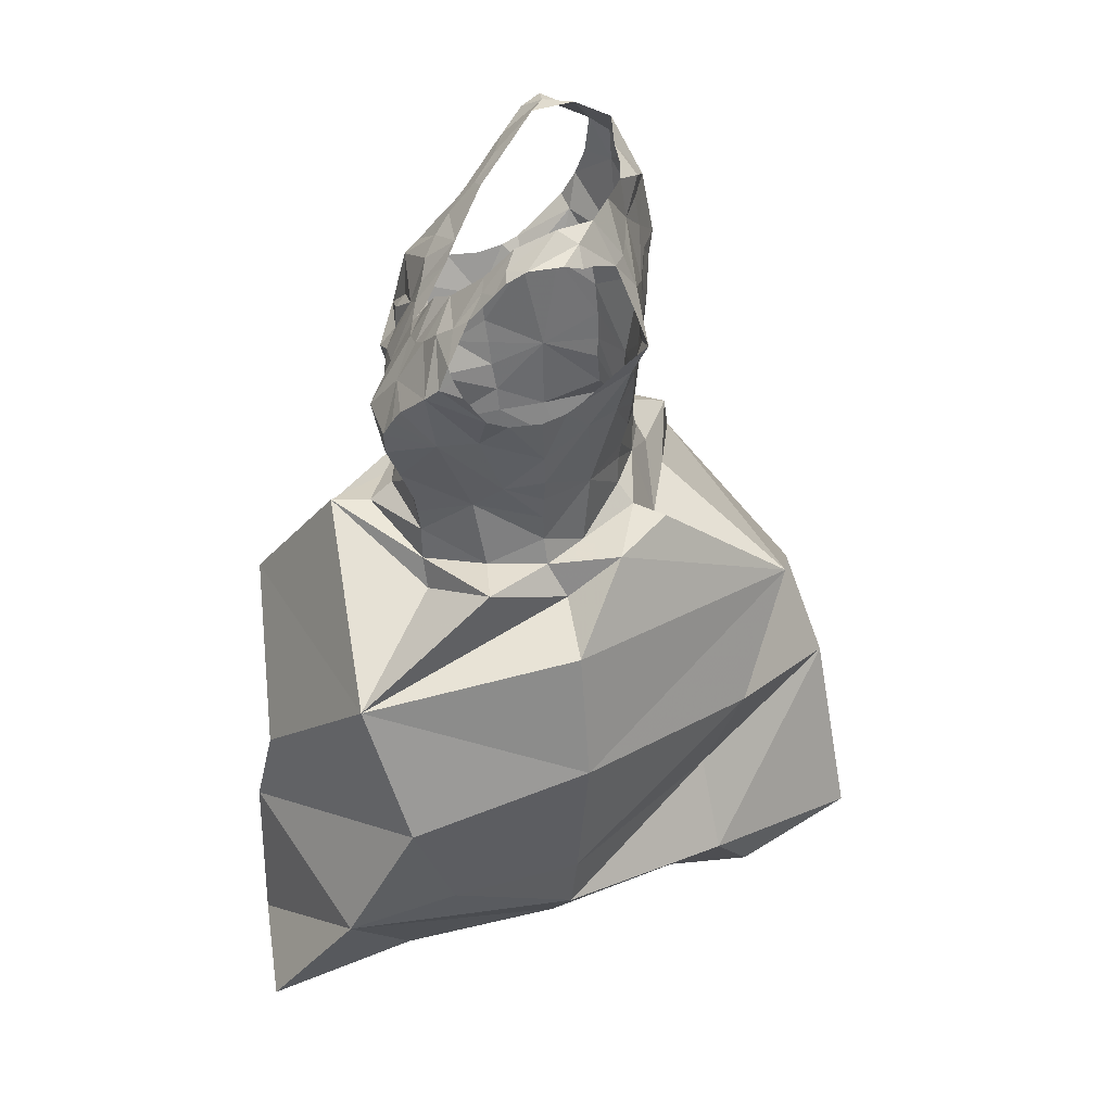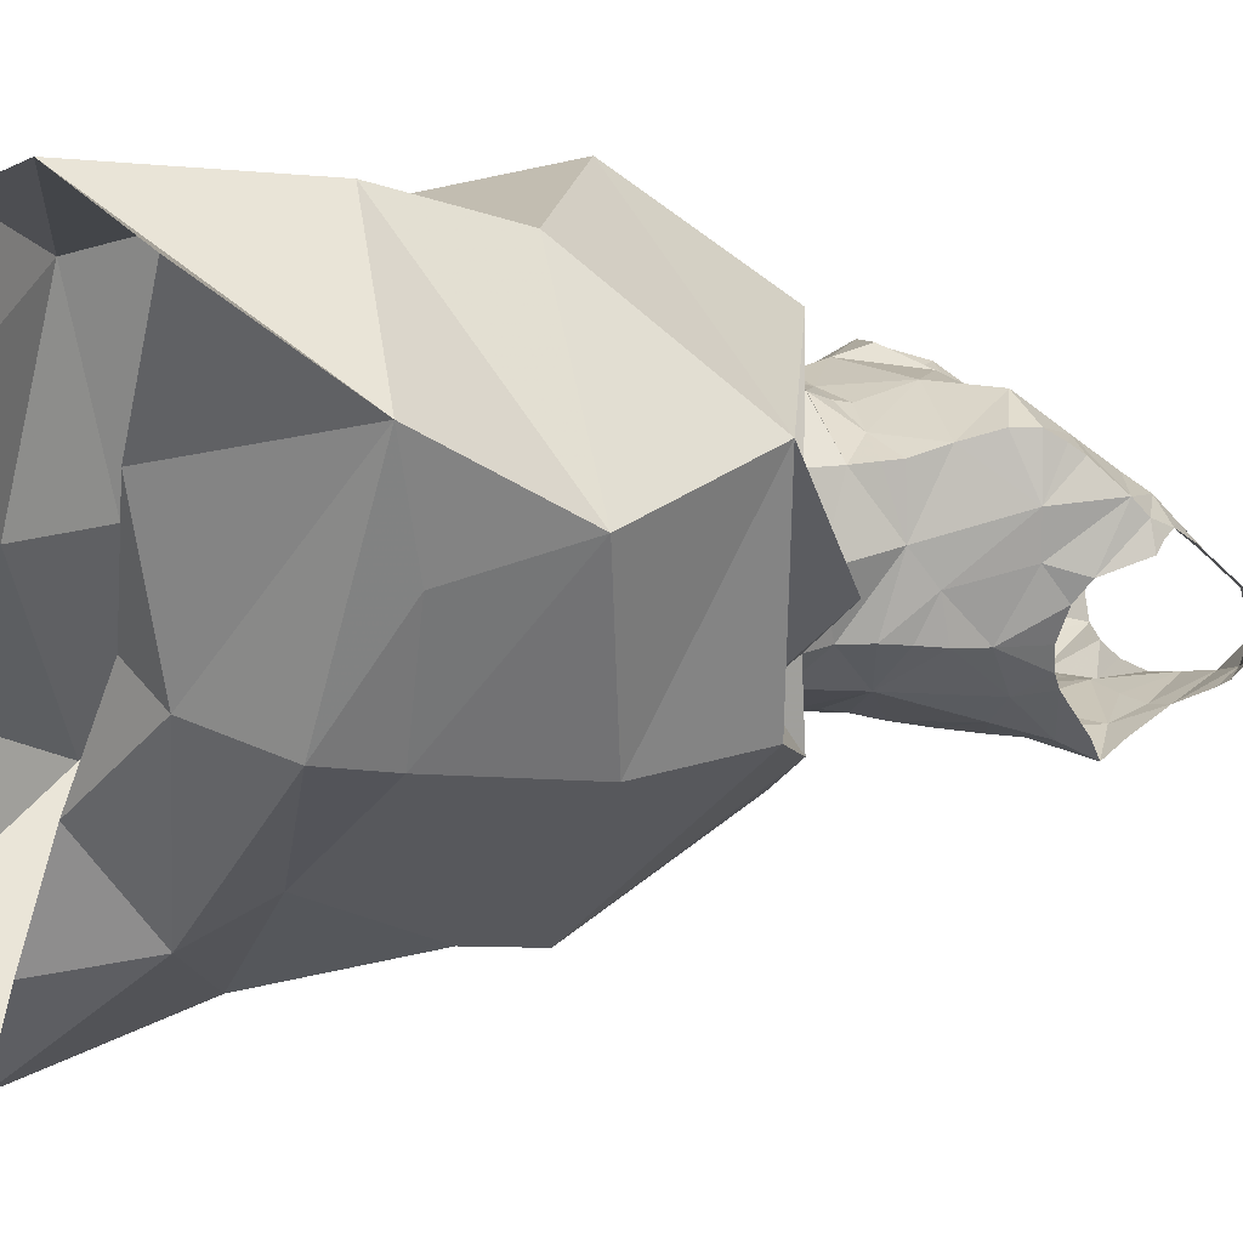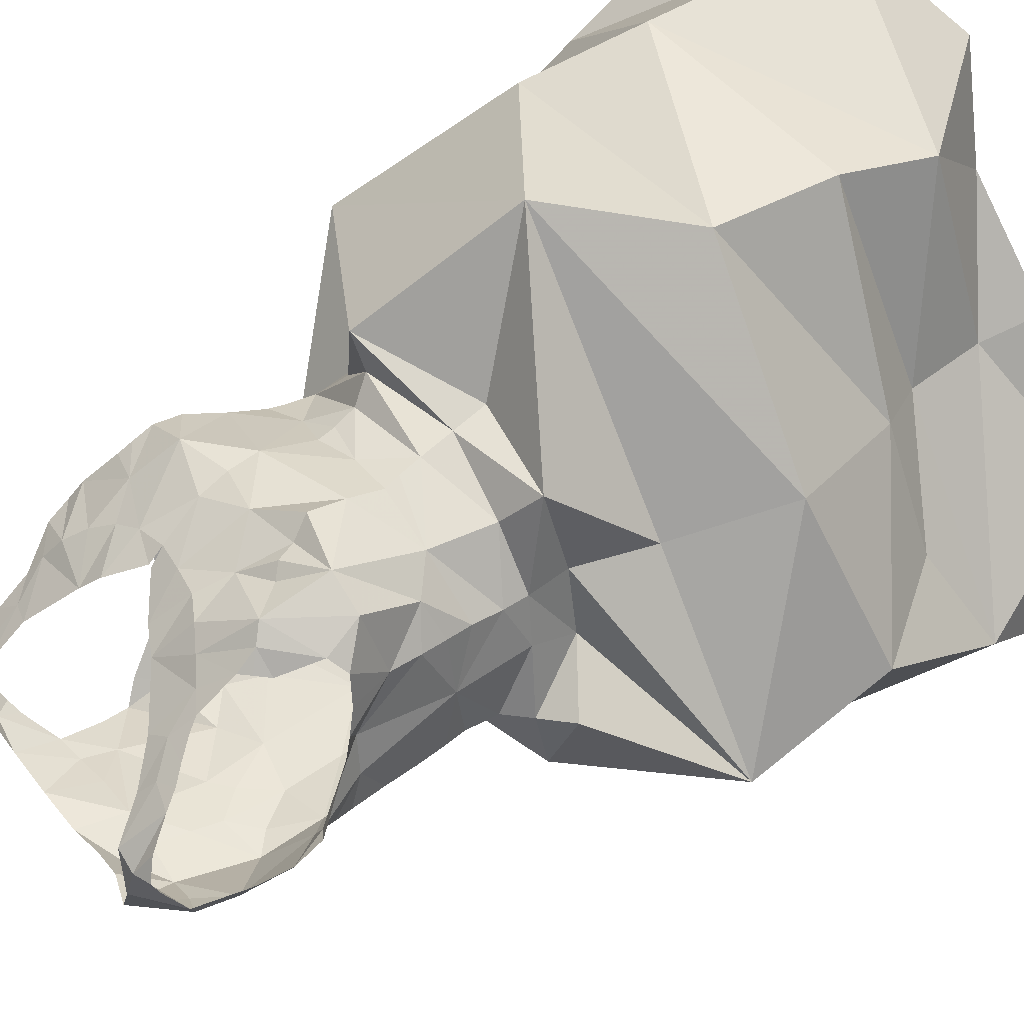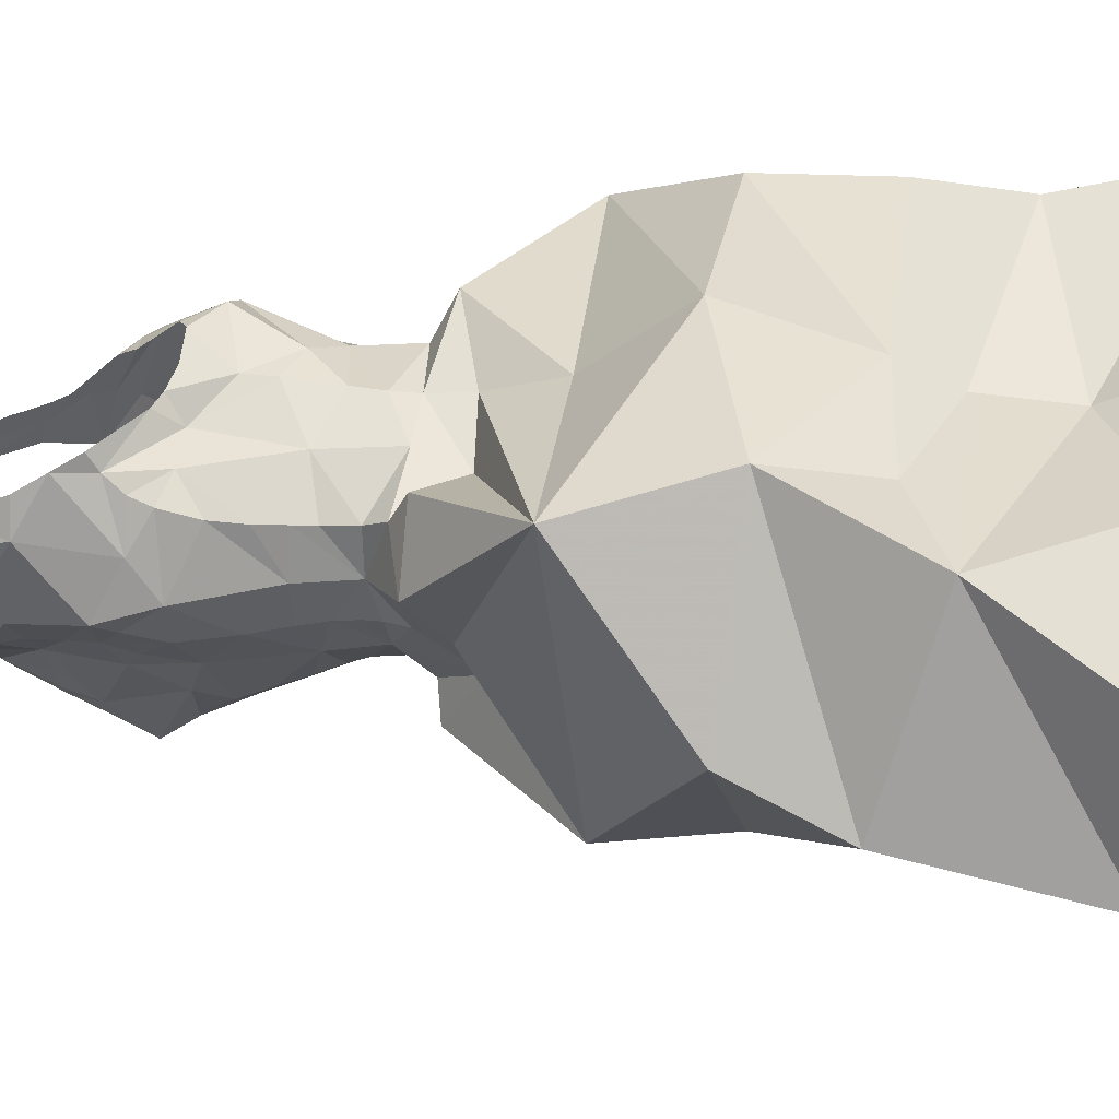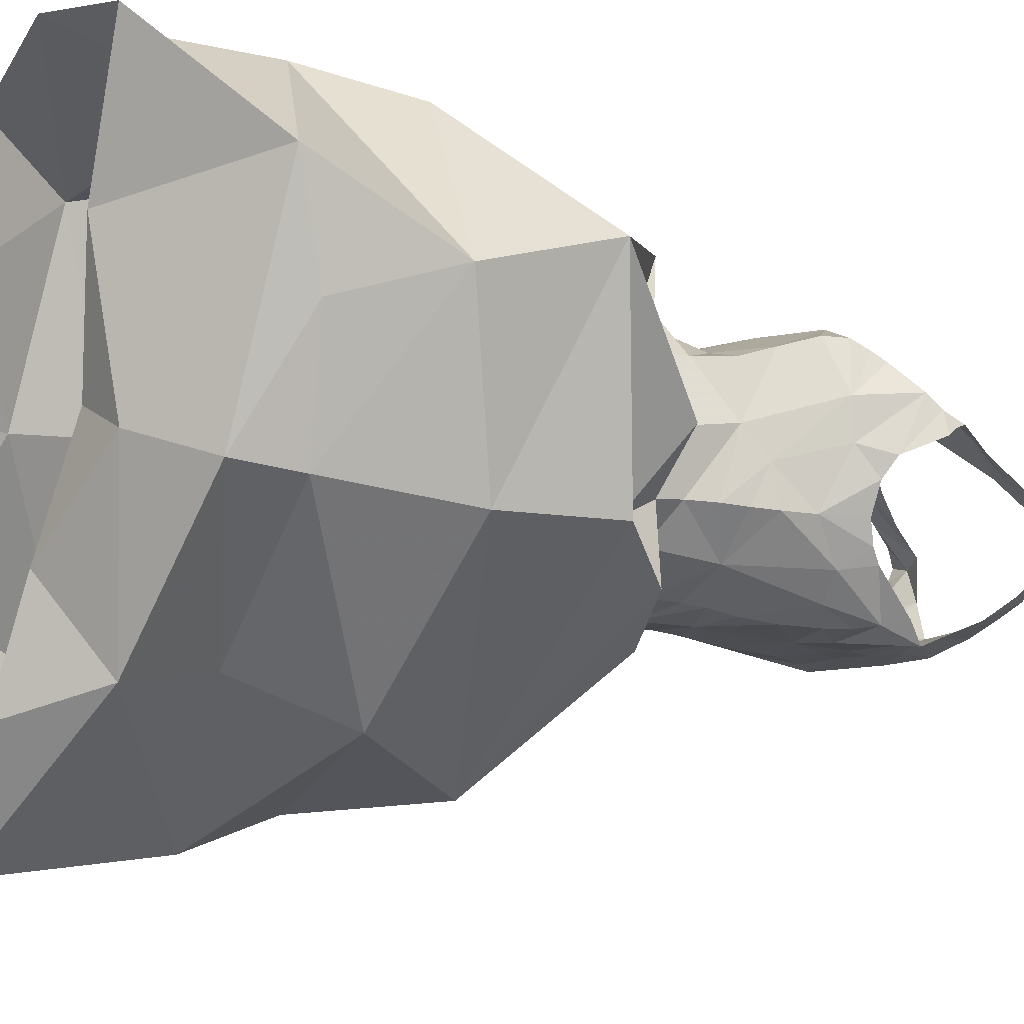
<metadata>
{"format":"obj","ext":"obj","renderer":"f3d","projection":"perspective","resolution":1024,"background":"white","views":[{"elev":37.6,"azim":101.3,"up":"+Y"},{"elev":6.0,"azim":64.2,"up":"+Z"},{"elev":50.3,"azim":-127.0,"up":"+Z"},{"elev":-18.1,"azim":-82.9,"up":"+Z"},{"elev":-18.4,"azim":67.9,"up":"+Z"}]}
</metadata>
<code>
v 0.3685 1.169 -1.865
v 0.3762 1.207 -1.853
v 0.3946 1.171 -1.868
v 0.3359 1.17 -1.86
v 0.2488 1.179 -1.844
v 0.2295 1.186 -1.828
v 0.2639 1.216 -1.834
v 0.2227 1.192 -1.81
v 0.2504 1.219 -1.803
v 0.2099 0.6693 -2.028
v 0.2454 0.5195 -2.062
v 0.1225 0.6124 -1.902
v 0.4146 1.174 -1.866
v 0.4113 1.208 -1.848
v 0.275 1.175 -1.862
v 0.2621 1.12 -1.869
v 0.3028 1.146 -1.865
v 0.299 1.123 -1.868
v 0.2962 1.078 -1.871
v 0.2777 1.105 -1.869
v 0.2974 1.104 -1.87
v 0.2585 0.9994 -1.849
v 0.2576 1.074 -1.86
v 0.295 1.034 -1.868
v 0.5861 0.7337 -1.739
v 0.4998 0.7363 -1.595
v 0.475 0.6493 -1.571
v 0.2958 1.063 -1.87
v 0.5901 0.6217 -1.683
v 0.2944 0.9813 -1.861
v 0.2619 0.955 -1.847
v 0.1178 0.8362 -1.866
v 0.1946 0.9184 -1.818
v 0.2153 0.9265 -1.877
v 0.2949 1.003 -1.863
v 0.307 1.172 -1.862
v 0.1167 0.72 -1.837
v 0.1856 0.748 -1.71
v 0.3093 1.192 -1.863
v 0.4389 1.203 -1.843
v 0.4599 1.196 -1.836
v 0.4503 1.19 -1.848
v 0.3429 1.206 -1.856
v 0.44 1.187 -1.854
v 0.4704 1.195 -1.811
v 0.4371 1.212 -1.826
v 0.4599 1.188 -1.794
v 0.3152 1.204 -1.851
v 0.2443 1.215 -1.776
v 0.2286 1.212 -1.771
v 0.237 1.204 -1.758
v 0.2273 1.208 -1.782
v 0.2623 1.214 -1.772
v 0.2494 1.185 -1.745
v 0.2908 1.206 -1.842
v 0.2899 0.9485 -1.864
v 0.282 0.9304 -1.871
v 0.3783 0.8232 -1.556
v 0.3076 0.7316 -1.578
v 0.293 0.9626 -1.862
v 0.2232 1.158 -1.828
v 0.2095 1.155 -1.804
v 0.2116 1.102 -1.792
v 0.2372 1.093 -1.836
v 0.219 1.089 -1.804
v 0.2011 1.131 -1.794
v 0.2 1.109 -1.783
v 0.3086 1.122 -1.703
v 0.2767 1.098 -1.681
v 0.2862 1.089 -1.671
v 0.2753 1.114 -1.693
v 0.2688 1.107 -1.694
v 0.2472 1.068 -1.684
v 0.2611 1.097 -1.695
v 0.3068 1.064 -1.676
v 0.2816 1.039 -1.658
v 0.3354 1.074 -1.688
v 0.3264 1.111 -1.699
v 0.292 1.133 -1.71
v 0.315 1.056 -1.669
v 0.2295 1.044 -1.818
v 0.23 1.063 -1.719
v 0.2403 1.029 -1.722
v 0.2351 1.061 -1.693
v 0.3614 0.6506 -1.942
v 0.3908 0.5785 -1.964
v 0.3697 1.083 -1.88
v 0.4071 1.078 -1.88
v 0.3957 1.061 -1.879
v 0.2339 0.9522 -1.823
v 0.2193 0.934 -1.827
v 0.2413 1.005 -1.725
v 0.2588 0.9921 -1.701
v 0.2339 0.9944 -1.821
v 0.2319 1.018 -1.82
v 0.3276 0.9501 -1.867
v 0.2357 0.9777 -1.821
v 0.5606 0.6481 -1.766
v 0.3668 0.9695 -1.863
v 0.4122 0.9771 -1.848
v 0.3661 0.9447 -1.863
v 0.2449 0.9641 -1.732
v 0.2826 0.9706 -1.691
v 0.3277 0.9968 -1.666
v 0.3213 1.04 -1.67
v 0.2524 1.04 -1.671
v 0.3255 0.9703 -1.674
v 0.3298 0.9564 -1.675
v 0.2433 0.9845 -1.729
v 0.3277 1.026 -1.658
v 0.2454 0.94 -1.736
v 0.2465 0.9194 -1.738
v 0.2759 0.9206 -1.694
v 0.2357 1.059 -1.757
v 0.2249 1.07 -1.738
v 0.2198 1.077 -1.75
v 0.3332 0.9377 -1.674
v 0.2577 0.8999 -1.667
v 0.3616 1.045 -1.674
v 0.5149 0.6573 -1.859
v 0.3765 0.7419 -1.977
v 0.5225 0.7697 -1.87
v 0.3354 0.9111 -1.67
v 0.5681 0.8426 -1.698
v 0.4589 1.166 -1.775
v 0.4463 1.198 -1.797
v 0.4738 1.185 -1.797
v 0.4732 1.173 -1.788
v 0.4725 1.16 -1.776
v 0.4719 1.15 -1.768
v 0.4436 1.171 -1.774
v 0.4679 1.139 -1.755
v 0.4225 1.139 -1.742
v 0.1812 0.7496 -1.988
v 0.4606 1.127 -1.74
v 0.2702 1.179 -1.743
v 0.2563 1.173 -1.737
v 0.1461 0.5077 -1.98
v 0.3069 0.8303 -1.998
v 0.2736 1.151 -1.722
v 0.2789 1.142 -1.715
v 0.2854 1.159 -1.73
v 0.2645 1.163 -1.73
v 0.3386 1.137 -1.726
v 0.2997 1.165 -1.738
v 0.2781 1.189 -1.755
v 0.4339 1.101 -1.717
v 0.4101 1.128 -1.727
v 0.4495 1.113 -1.728
v 0.3905 1.104 -1.713
v 0.3917 1.092 -1.704
v 0.4148 1.095 -1.708
v 0.346 1.1 -1.7
v 0.3587 1.126 -1.723
v 0.3686 1.096 -1.701
v 0.3873 1.104 -1.713
v 0.2484 0.8867 -1.738
v 0.2378 0.8874 -1.793
v 0.3805 0.9282 -1.905
v 0.371 0.9293 -1.876
v 0.435 0.9228 -1.878
v 0.4451 0.9147 -1.821
v 0.4486 0.8871 -1.838
v 0.4138 0.9201 -1.843
v 0.4414 0.9366 -1.817
v 0.37 0.9858 -1.865
v 0.2745 0.9041 -1.885
v 0.4458 0.9607 -1.817
v 0.4496 0.9809 -1.819
v 0.459 1.026 -1.821
v 0.4552 1.001 -1.821
v 0.4405 1.048 -1.852
v 0.2357 0.9246 -1.775
v 0.4648 1.062 -1.821
v 0.4563 1.068 -1.838
v 0.3378 0.8838 -1.666
v 0.4563 0.9714 -1.717
v 0.4243 0.9653 -1.704
v 0.4531 0.9577 -1.718
v 0.45 1.075 -1.848
v 0.4233 1.089 -1.881
v 0.4167 1.049 -1.869
v 0.3749 1.008 -1.871
v 0.3823 1.034 -1.875
v 0.4559 0.9727 -1.764
v 0.4627 0.9974 -1.709
v 0.2238 1.073 -1.811
v 0.4369 1.105 -1.879
v 0.2349 0.9843 -1.774
v 0.2276 1.062 -1.786
v 0.3989 1.059 -1.687
v 0.4002 1.036 -1.68
v 0.3931 1.145 -1.878
v 0.4931 1.091 -1.739
v 0.4523 1.078 -1.707
v 0.4917 1.121 -1.757
v 0.4956 1.102 -1.75
v 0.4962 1.112 -1.762
v 0.482 1.07 -1.716
v 0.4868 1.072 -1.783
v 0.502 1.102 -1.77
v 0.3995 1.013 -1.677
v 0.47 0.5528 -1.83
v 0.3763 0.5242 -1.893
v 0.5049 0.8712 -1.859
v 0.4607 0.8884 -1.726
v 0.4167 0.931 -1.636
v 0.1707 0.642 -1.831
v 0.4595 0.4923 -1.562
v 0.5776 0.5144 -1.607
v 0.477 1.044 -1.701
v 0.4407 1.046 -1.681
v 0.4728 1.025 -1.701
v 0.4814 1.042 -1.743
v 0.476 1.045 -1.775
v 0.2181 0.6445 -1.739
v 0.4586 0.9927 -1.789
v 0.4795 1.059 -1.709
v 0.3039 0.6314 -1.588
v 0.2938 0.5526 -1.609
v 0.2292 0.8282 -1.738
v 0.3333 1.114 -1.872
v 0.5003 0.9193 -1.786
v 0.4283 1.117 -1.894
v 0.4209 1.14 -1.882
v 0.4772 1.064 -1.798
v 0.336 1.068 -1.872
v 0.3338 0.9942 -1.868
v 0.3169 1.102 -1.871
v 0.3304 0.8931 -1.887
v 0.251 0.532 -1.763
v 0.3142 0.4901 -1.673
v 0.361 0.9678 -1.681
v 0.3944 0.9733 -1.689
v 0.3954 0.9597 -1.687
v 0.3976 0.9426 -1.682
v 0.4504 0.9386 -1.72
v 0.4055 0.9276 -1.666
v 0.4521 0.9115 -1.721
v 0.459 0.9188 -1.775
v 0.5081 0.6071 -1.853
v 0.2418 0.6018 -1.754
v 0.3435 0.4849 -1.577
v 0.3328 0.5115 -1.982
v 0.2386 0.4853 -1.753
v 0.5019 0.5195 -1.707
v 0.4308 0.5388 -1.804
v 0.1655 0.4893 -1.855
f 1 2 3
f 4 2 1
f 5 6 7
f 6 8 9
f 10 11 12
f 13 3 14
f 15 5 7
f 16 17 18
f 19 20 21
f 20 18 21
f 22 23 24
f 25 26 27
f 23 28 24
f 15 17 16
f 27 29 25
f 30 31 22
f 32 33 34
f 35 30 22
f 15 36 17
f 37 38 32
f 39 4 36
f 40 41 42
f 4 43 2
f 40 44 13
f 40 45 41
f 39 43 4
f 14 40 13
f 40 46 45
f 46 47 45
f 3 2 14
f 39 48 43
f 49 50 51
f 15 39 36
f 52 50 49
f 6 9 7
f 53 9 49
f 54 49 51
f 8 49 9
f 48 39 55
f 7 55 15
f 55 39 15
f 31 56 57
f 26 58 59
f 60 56 31
f 20 16 18
f 8 61 62
f 8 6 61
f 6 5 61
f 63 64 65
f 66 64 63
f 67 66 63
f 66 61 64
f 68 69 70
f 71 72 69
f 71 69 68
f 69 73 70
f 74 69 72
f 75 70 76
f 77 78 70
f 73 69 74
f 68 79 71
f 75 76 80
f 81 23 22
f 82 83 84
f 19 28 23
f 85 86 10
f 87 88 89
f 90 31 91
f 83 92 93
f 19 23 20
f 94 95 22
f 60 96 56
f 94 31 97
f 31 34 91
f 29 98 25
f 22 95 81
f 99 100 101
f 93 102 103
f 104 76 103
f 76 105 80
f 106 83 93
f 84 106 73
f 107 103 108
f 109 93 92
f 104 110 76
f 102 111 103
f 112 113 111
f 114 115 116
f 103 113 117
f 14 46 40
f 113 112 118
f 108 103 117
f 77 105 119
f 15 16 61
f 120 121 122
f 70 106 76
f 31 57 34
f 16 20 23
f 113 118 123
f 121 85 10
f 25 122 124
f 125 47 126
f 127 47 128
f 47 127 45
f 129 125 130
f 125 131 132
f 125 132 130
f 131 133 132
f 32 134 37
f 135 132 133
f 136 54 137
f 11 138 12
f 122 121 139
f 136 53 54
f 140 141 142
f 143 142 136
f 144 145 79
f 142 79 145
f 142 141 79
f 85 121 120
f 136 146 53
f 147 133 148
f 149 135 133
f 78 144 68
f 147 149 133
f 150 151 152
f 148 150 152
f 148 152 147
f 153 154 144
f 144 78 153
f 153 155 154
f 68 144 79
f 155 151 156
f 155 156 154
f 157 112 158
f 159 160 161
f 161 162 163
f 162 164 165
f 10 12 37
f 103 111 113
f 166 100 99
f 57 167 34
f 124 58 26
f 164 160 101
f 161 164 162
f 100 164 101
f 100 165 164
f 168 100 169
f 38 59 58
f 24 35 22
f 170 171 172
f 90 91 173
f 174 170 175
f 118 176 123
f 143 136 137
f 177 178 179
f 109 102 93
f 180 172 181
f 182 89 88
f 182 183 184
f 70 73 106
f 185 186 177
f 181 182 88
f 128 125 129
f 81 187 23
f 172 182 181
f 146 136 142
f 180 181 188
f 171 100 172
f 112 157 118
f 182 172 100
f 112 111 173
f 134 139 121
f 97 189 94
f 173 158 112
f 189 97 90
f 102 189 111
f 111 189 173
f 189 90 173
f 95 189 190
f 91 33 158
f 92 189 109
f 120 25 98
f 81 190 187
f 123 117 113
f 96 57 56
f 81 95 190
f 191 119 192
f 189 114 190
f 82 115 83
f 114 63 190
f 187 190 65
f 114 116 63
f 134 121 10
f 190 63 65
f 4 1 193
f 32 139 134
f 100 166 183
f 165 100 168
f 91 34 33
f 77 153 78
f 149 194 135
f 70 75 77
f 155 191 151
f 147 195 149
f 191 152 151
f 194 149 195
f 77 75 80
f 196 135 197
f 198 196 197
f 135 194 197
f 199 194 195
f 200 201 197
f 197 194 200
f 198 197 201
f 196 130 132
f 76 110 105
f 119 202 192
f 80 105 77
f 77 119 155
f 86 203 204
f 205 122 139
f 124 206 207
f 12 208 37
f 209 210 29
f 104 202 119
f 105 110 119
f 110 104 119
f 211 212 213
f 107 104 103
f 195 152 212
f 194 199 214
f 215 200 194
f 213 214 211
f 202 186 212
f 192 202 212
f 216 59 38
f 214 185 217
f 27 209 29
f 186 213 212
f 214 199 218
f 219 220 27
f 214 218 211
f 214 213 186
f 212 211 195
f 195 218 199
f 31 94 22
f 78 68 70
f 3 13 193
f 118 157 221
f 4 222 17
f 4 17 36
f 118 58 176
f 1 3 193
f 124 207 58
f 223 124 163
f 206 124 223
f 205 161 163
f 161 139 159
f 33 32 158
f 158 32 157
f 32 167 139
f 32 38 221
f 224 193 225
f 193 13 225
f 222 18 17
f 87 222 193
f 224 87 193
f 59 219 27
f 170 174 226
f 24 227 228
f 227 184 228
f 219 59 216
f 89 184 227
f 181 224 188
f 18 229 21
f 25 120 122
f 28 19 227
f 28 227 24
f 124 26 25
f 58 118 221
f 230 139 167
f 205 139 161
f 207 176 58
f 37 216 38
f 18 222 229
f 124 122 205
f 169 171 217
f 220 231 232
f 61 16 64
f 228 30 35
f 108 233 107
f 104 233 202
f 233 234 202
f 227 229 222
f 158 173 91
f 87 224 181
f 108 117 233
f 235 233 236
f 49 54 53
f 61 66 62
f 236 178 235
f 128 47 125
f 178 202 234
f 233 117 236
f 178 234 235
f 61 5 15
f 4 193 222
f 95 94 189
f 102 109 189
f 185 214 186
f 170 215 217
f 235 234 233
f 217 168 169
f 214 217 215
f 44 40 42
f 237 179 178
f 185 177 179
f 168 185 165
f 180 175 172
f 30 60 31
f 104 107 233
f 178 236 237
f 126 131 125
f 177 186 178
f 186 202 178
f 179 237 185
f 207 123 176
f 215 194 214
f 236 117 238
f 226 200 215
f 207 238 123
f 117 123 238
f 142 145 146
f 115 114 83
f 23 64 16
f 211 218 195
f 216 37 208
f 92 83 114
f 87 181 88
f 228 184 183
f 226 215 170
f 63 116 67
f 83 106 84
f 184 89 182
f 239 238 207
f 143 140 142
f 240 162 165
f 189 92 114
f 170 172 175
f 152 195 147
f 240 165 185
f 223 162 240
f 222 87 227
f 207 206 239
f 217 171 170
f 185 237 240
f 240 237 239
f 223 163 162
f 239 206 223
f 187 65 64
f 221 38 58
f 212 152 191
f 239 237 238
f 236 238 237
f 26 59 27
f 19 21 229
f 160 164 161
f 49 8 52
f 96 228 166
f 87 89 227
f 60 30 96
f 96 30 228
f 76 106 93
f 166 228 183
f 96 166 99
f 159 230 160
f 76 93 103
f 96 160 230
f 101 96 99
f 96 230 57
f 96 101 160
f 155 119 191
f 192 212 191
f 90 97 31
f 187 64 23
f 19 229 227
f 100 171 169
f 98 241 120
f 120 241 85
f 216 242 219
f 153 77 155
f 47 46 126
f 182 100 183
f 220 243 209
f 241 98 29
f 11 86 244
f 208 12 242
f 57 230 167
f 208 242 216
f 168 217 185
f 37 134 10
f 245 232 231
f 243 220 232
f 220 242 231
f 29 246 203
f 241 29 203
f 219 242 220
f 210 246 29
f 247 203 246
f 27 220 209
f 203 86 241
f 247 204 203
f 86 204 244
f 248 231 12
f 242 12 231
f 241 86 85
f 138 248 12
f 245 231 248
f 10 86 11
f 239 223 240
f 228 35 24
f 159 139 230
f 32 34 167
f 124 205 163
f 32 221 157
f 79 141 71
f 196 132 135

</code>
